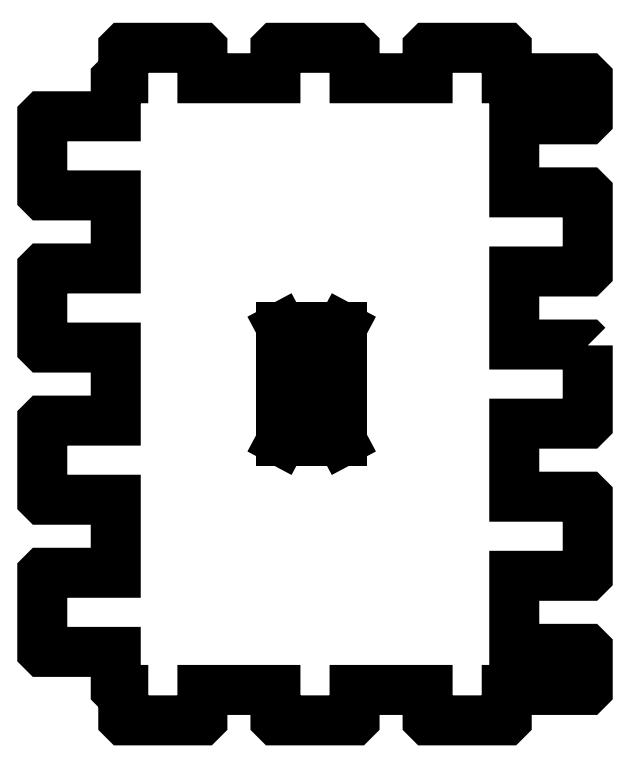
<metadata>
{"format":"dxf","ext":"dxf","renderer":"ezdxf+matplotlib","layout":"modelspace","background":"white","min_lineweight":24,"dpi":150}
</metadata>
<code>
0
SECTION
2
ENTITIES
0
LWPOLYLINE
8
0
90
92
70
1
43
0
10
17.92
20
12.32
10
17.92
20
9.779
10
17.89
20
9.75
10
15.51
20
9.75
10
15.51
20
7.35
10
17.89
20
7.35
10
17.92
20
7.321
10
17.92
20
4.779
10
17.89
20
4.75
10
15.51
20
4.75
10
15.51
20
2.35
10
17.89
20
2.35
10
17.92
20
2.321
10
17.92
20
1.029
10
17.89
20
1
10
15.26
20
1
10
15.26
20
0.02929
10
15.23
20
-2.776e-16
10
12.69
20
-2.776e-16
10
12.66
20
0.02929
10
12.66
20
1
10
10.26
20
1
10
10.26
20
0.02929
10
10.23
20
-2.776e-16
10
7.691
20
-2.776e-16
10
7.662
20
0.02929
10
7.662
20
1
10
5.262
20
1
10
5.262
20
0.02929
10
5.232
20
-2.776e-16
10
2.691
20
-2.776e-16
10
2.662
20
0.02929
10
2.662
20
1
10
2.444
20
1
10
2.414
20
1.029
10
2.414
20
2.25
10
0.02929
20
2.25
10
0
20
2.279
10
0
20
4.821
10
0.02929
20
4.85
10
2.414
20
4.85
10
2.414
20
7.25
10
0.02929
20
7.25
10
0
20
7.279
10
0
20
9.821
10
0.02929
20
9.85
10
2.414
20
9.85
10
2.414
20
12.25
10
0.02929
20
12.25
10
0
20
12.28
10
0
20
14.82
10
0.02929
20
14.85
10
2.414
20
14.85
10
2.414
20
17.25
10
0.02929
20
17.25
10
0
20
17.28
10
0
20
19.82
10
0.02929
20
19.85
10
2.414
20
19.85
10
2.414
20
21.07
10
2.444
20
21.1
10
2.662
20
21.1
10
2.662
20
22.07
10
2.691
20
22.1
10
5.232
20
22.1
10
5.262
20
22.07
10
5.262
20
21.1
10
7.662
20
21.1
10
7.662
20
22.07
10
7.691
20
22.1
10
10.23
20
22.1
10
10.26
20
22.07
10
10.26
20
21.1
10
12.66
20
21.1
10
12.66
20
22.07
10
12.69
20
22.1
10
15.23
20
22.1
10
15.26
20
22.07
10
15.26
20
21.1
10
17.89
20
21.1
10
17.92
20
21.07
10
17.92
20
19.78
10
17.89
20
19.75
10
15.51
20
19.75
10
15.51
20
17.35
10
17.89
20
17.35
10
17.92
20
17.32
10
17.92
20
14.78
10
17.89
20
14.75
10
15.51
20
14.75
10
15.51
20
12.35
10
17.89
20
12.35
0
LINE
8
0
10
9.853
20
12.93
30
0
11
7.853
21
12.93
31
0
0
LINE
8
0
10
7.853
20
12.93
30
0
11
7.853
21
9.175
31
0
0
LINE
8
0
10
7.853
20
9.175
30
0
11
9.853
21
9.175
31
0
0
LINE
8
0
10
9.853
20
9.175
30
0
11
9.853
21
12.93
31
0
0
LINE
8
0
10
9.853
20
12.93
30
0
11
7.853
21
9.175
31
0
0
LINE
8
0
10
7.853
20
12.93
30
0
11
9.853
21
9.175
31
0
0
ENDSEC
0
EOF

</code>
